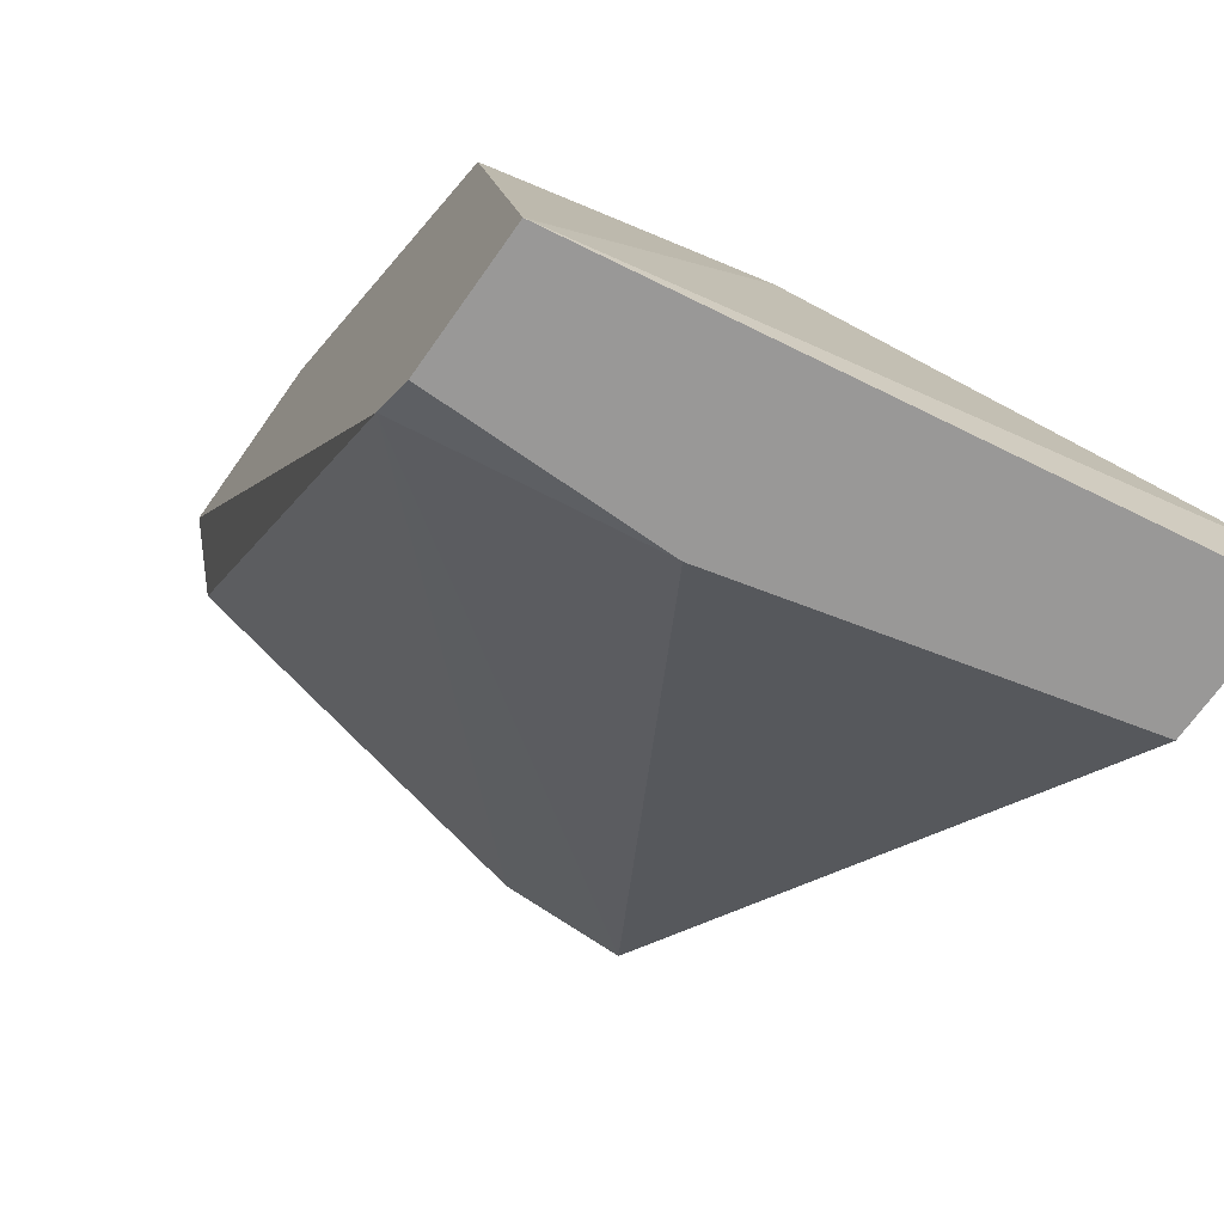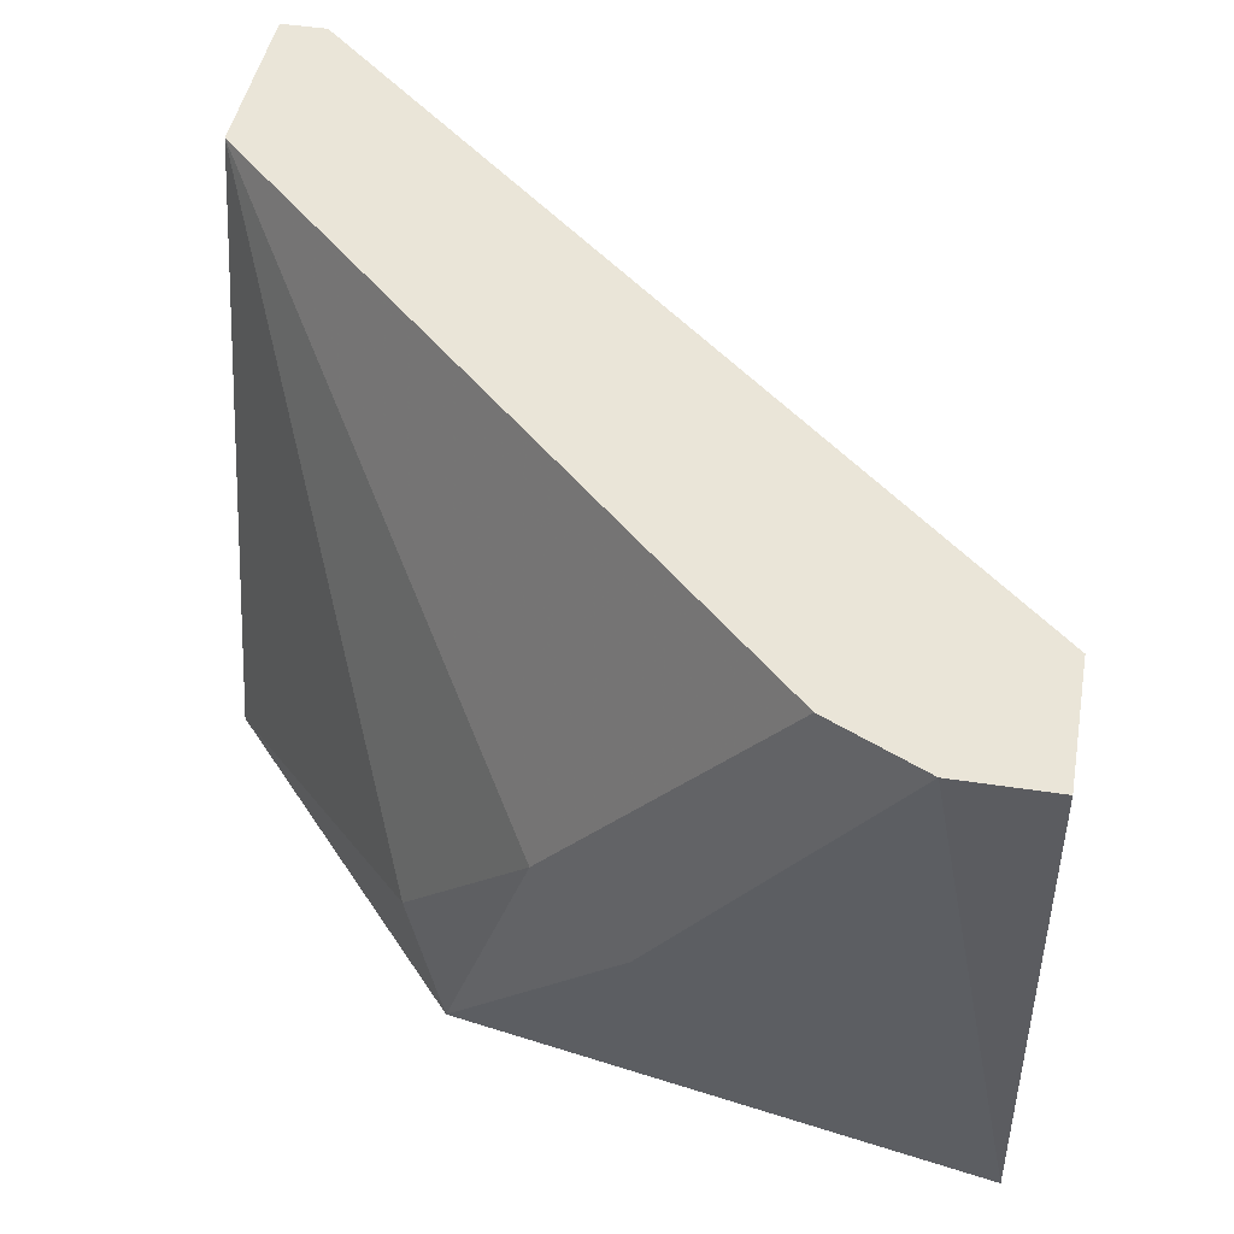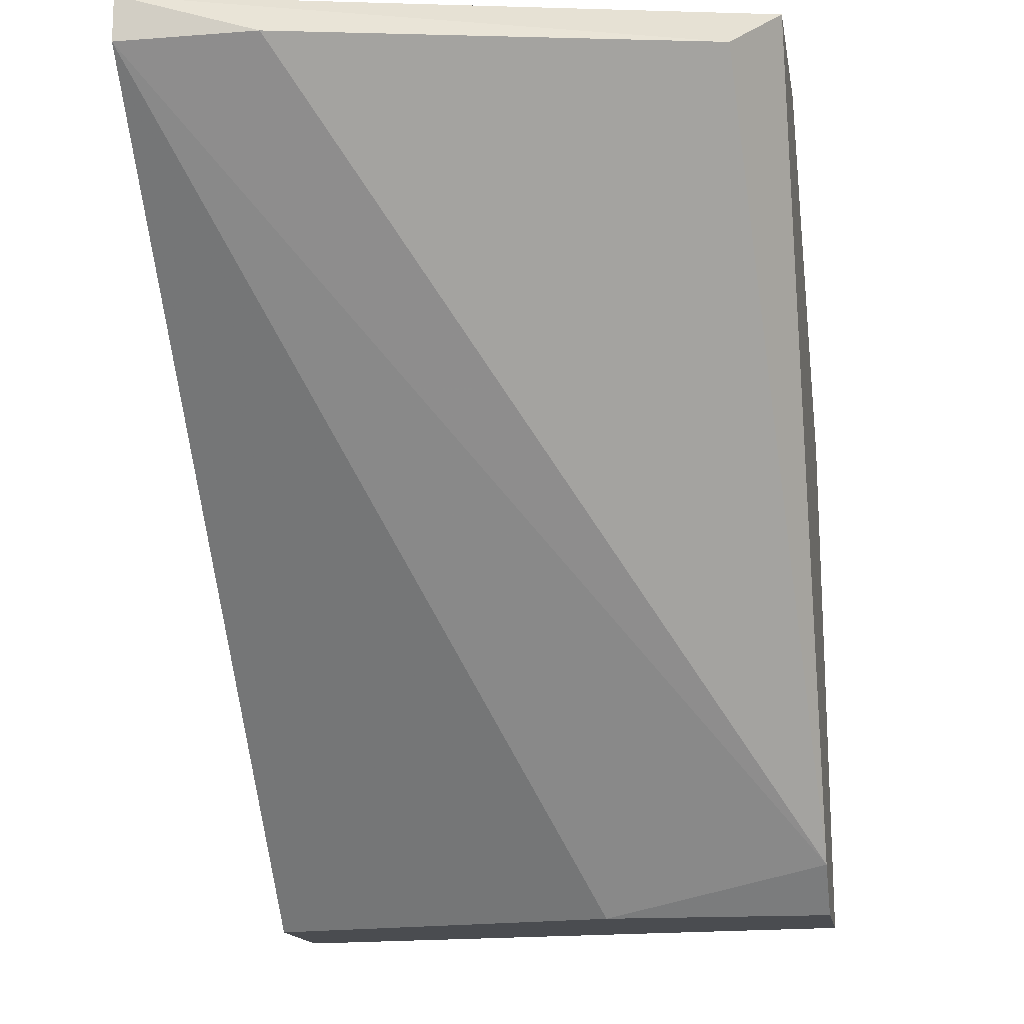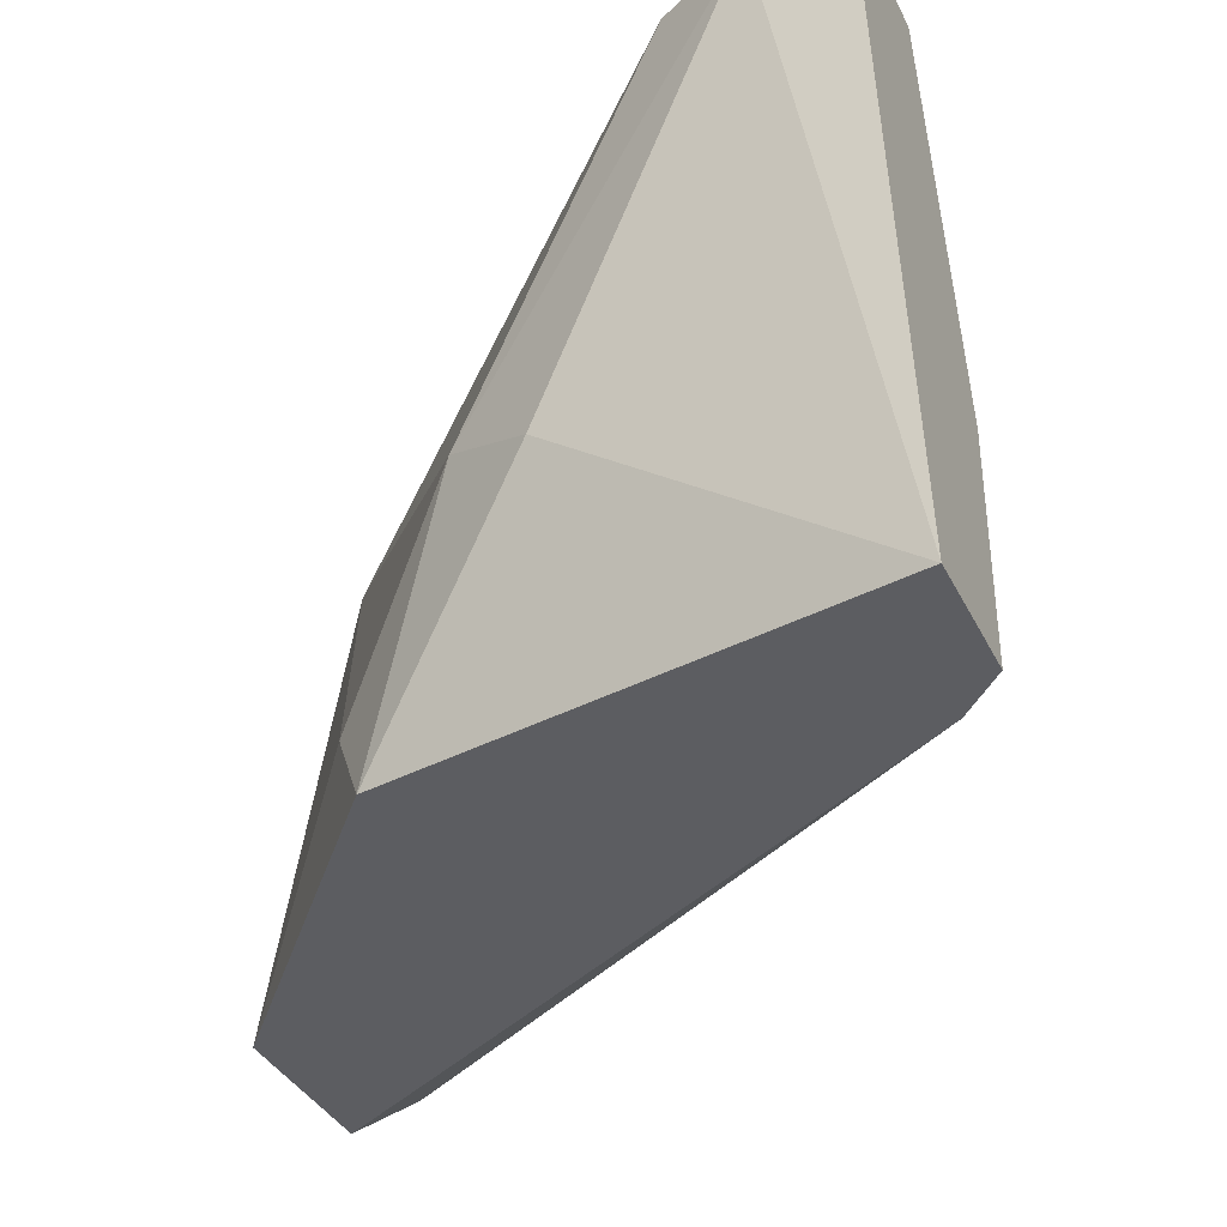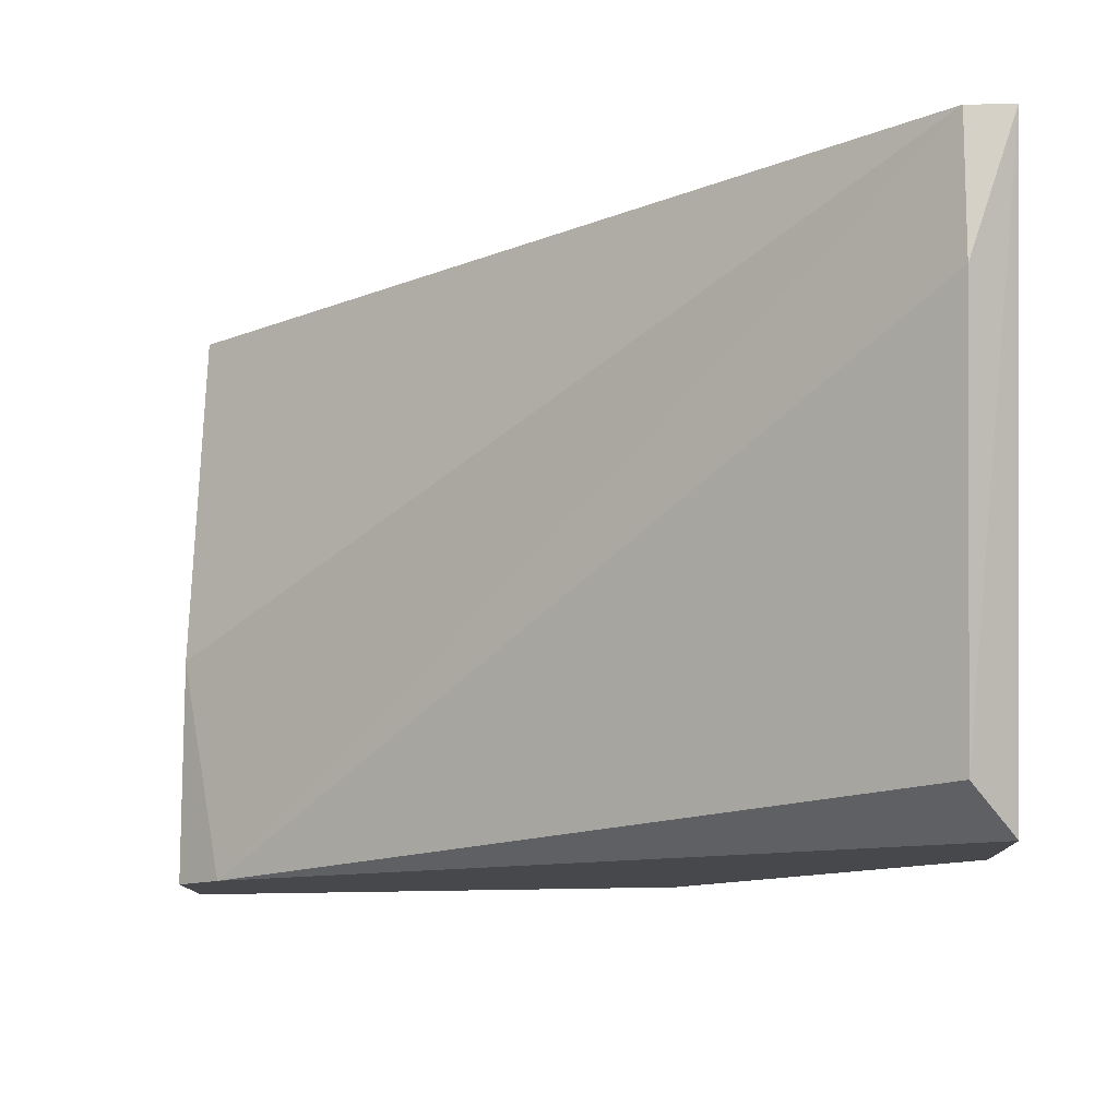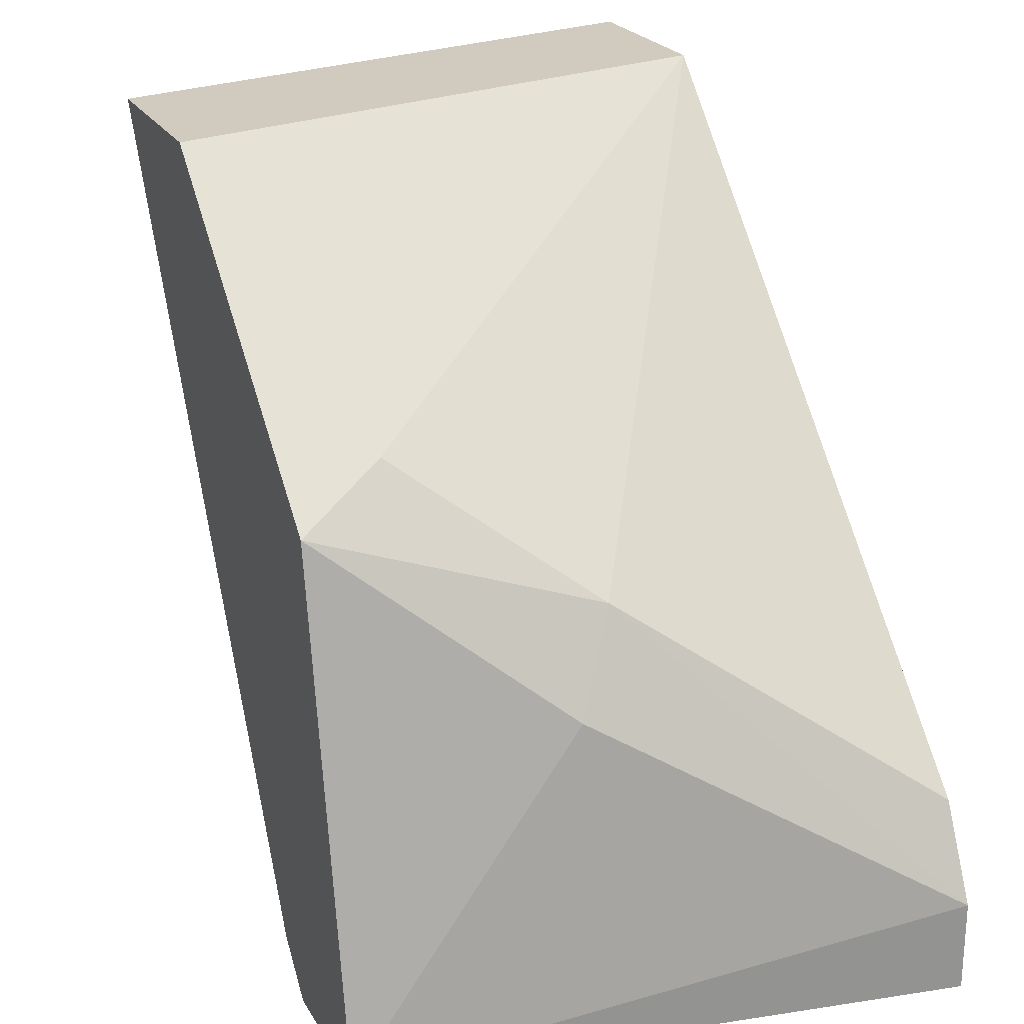
<metadata>
{"format":"obj","ext":"obj","renderer":"f3d","projection":"perspective","resolution":1024,"background":"white","views":[{"elev":-68.7,"azim":54.9,"up":"+Z"},{"elev":44.6,"azim":100.2,"up":"+Y"},{"elev":-15.0,"azim":-80.6,"up":"+Z"},{"elev":-37.1,"azim":114.0,"up":"+Y"},{"elev":-11.6,"azim":-88.7,"up":"+Y"},{"elev":23.3,"azim":66.7,"up":"+Z"}]}
</metadata>
<code>
v 0.05032 -0.01552 -0.003592
v 0.0476 -0.02731 0.002756
v 0.04669 -0.02278 -0.00722
v 0.04669 -0.0255 0.003663
v 0.04669 -0.02731 -0.00722
v 0.04941 -0.02278 -0.00087
v 0.04941 -0.02731 -0.00722
v 0.03853 -0.01552 0.008201
v 0.0485 -0.02187 0.000941
v 0.0485 -0.01552 -0.00722
v 0.04125 -0.02731 0.008201
v 0.04578 -0.02731 -0.006313
v 0.03762 -0.02731 0.008201
v 0.05122 -0.01552 -0.005406
v 0.05122 -0.01552 -0.00722
v 0.03671 -0.02641 0.007292
v 0.0349 -0.01552 0.007292
v 0.0349 -0.01552 0.008201
v 0.0349 -0.01824 0.007292
f 14 9 6
f 12 5 13
f 10 18 14
f 14 18 8
f 18 13 8
f 5 10 7
f 13 5 7
f 8 13 11
f 4 8 11
f 13 7 11
f 4 11 2
f 11 7 2
f 12 13 16
f 13 18 16
f 19 12 16
f 18 19 16
f 5 12 3
f 10 5 3
f 14 8 1
f 18 10 17
f 12 19 17
f 19 18 17
f 3 12 17
f 10 3 17
f 8 4 9
f 4 2 9
f 14 1 9
f 1 8 9
f 10 14 15
f 7 10 15
f 14 7 15
f 7 14 6
f 2 7 6
f 9 2 6

</code>
